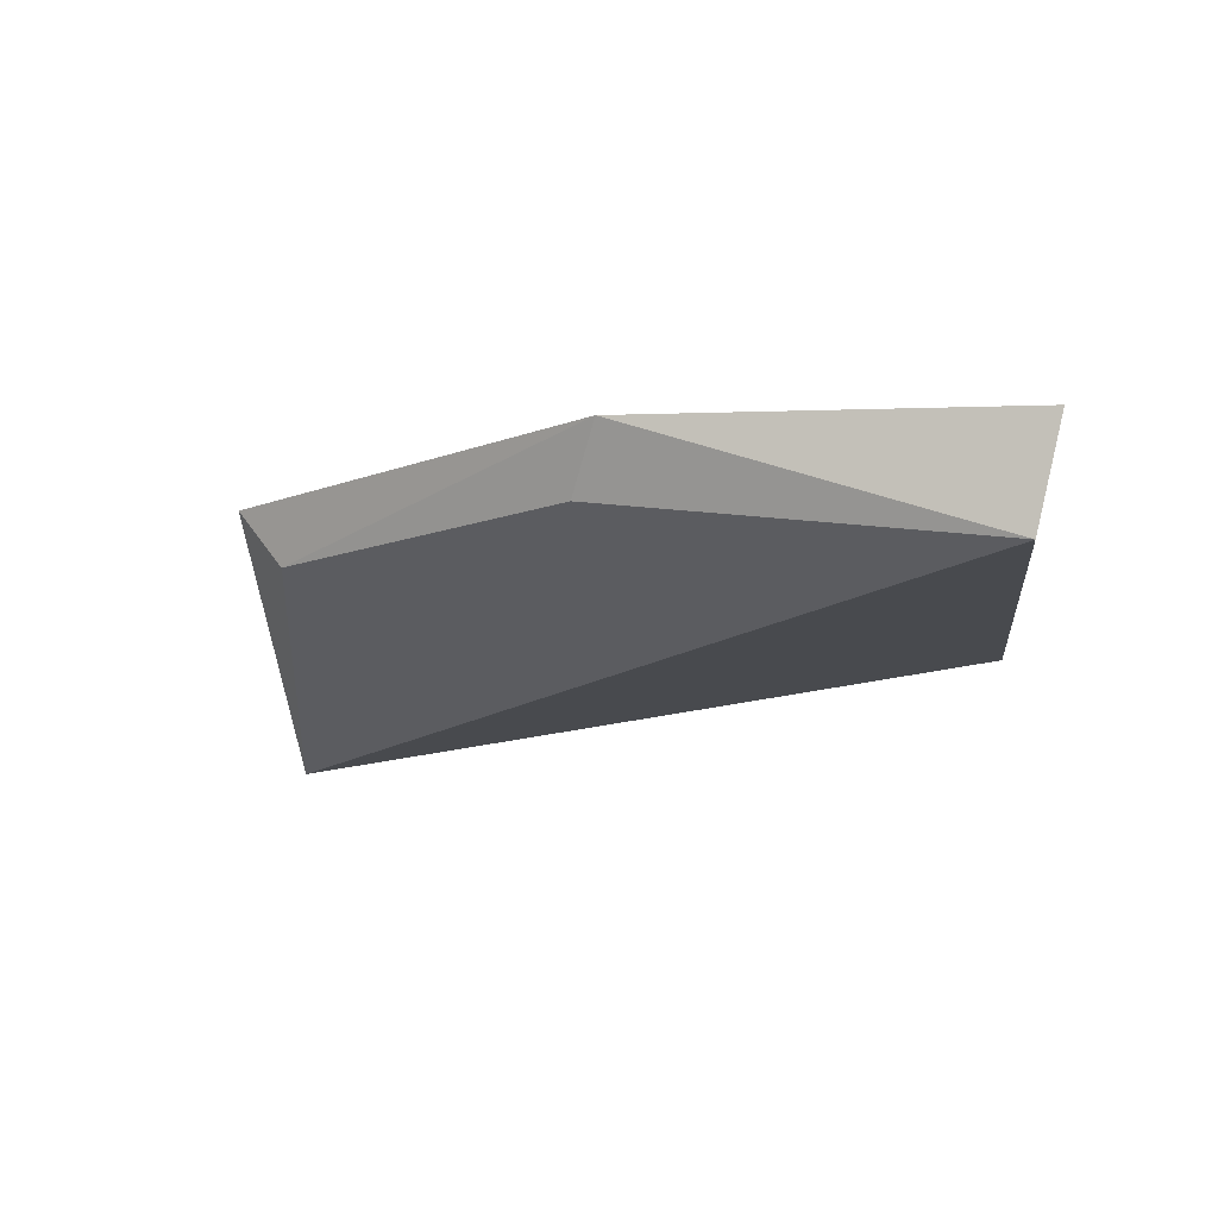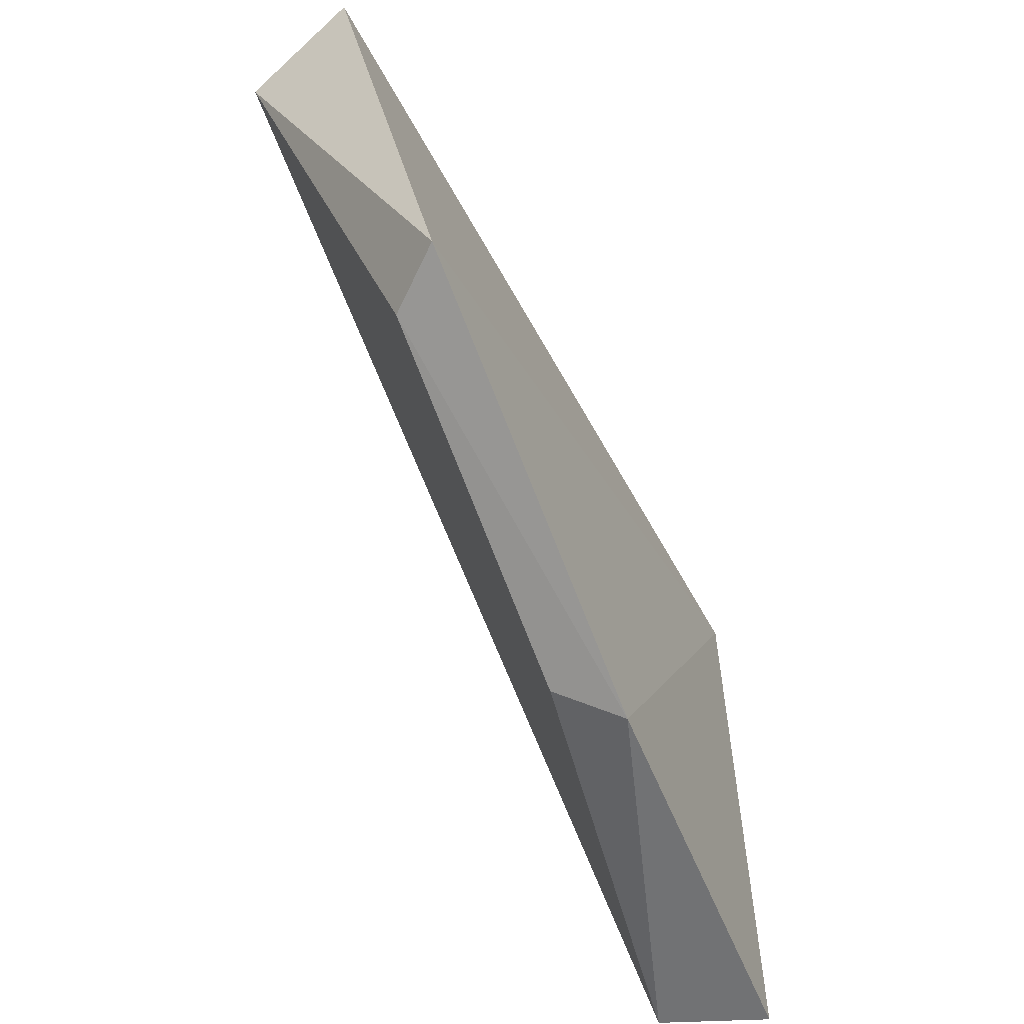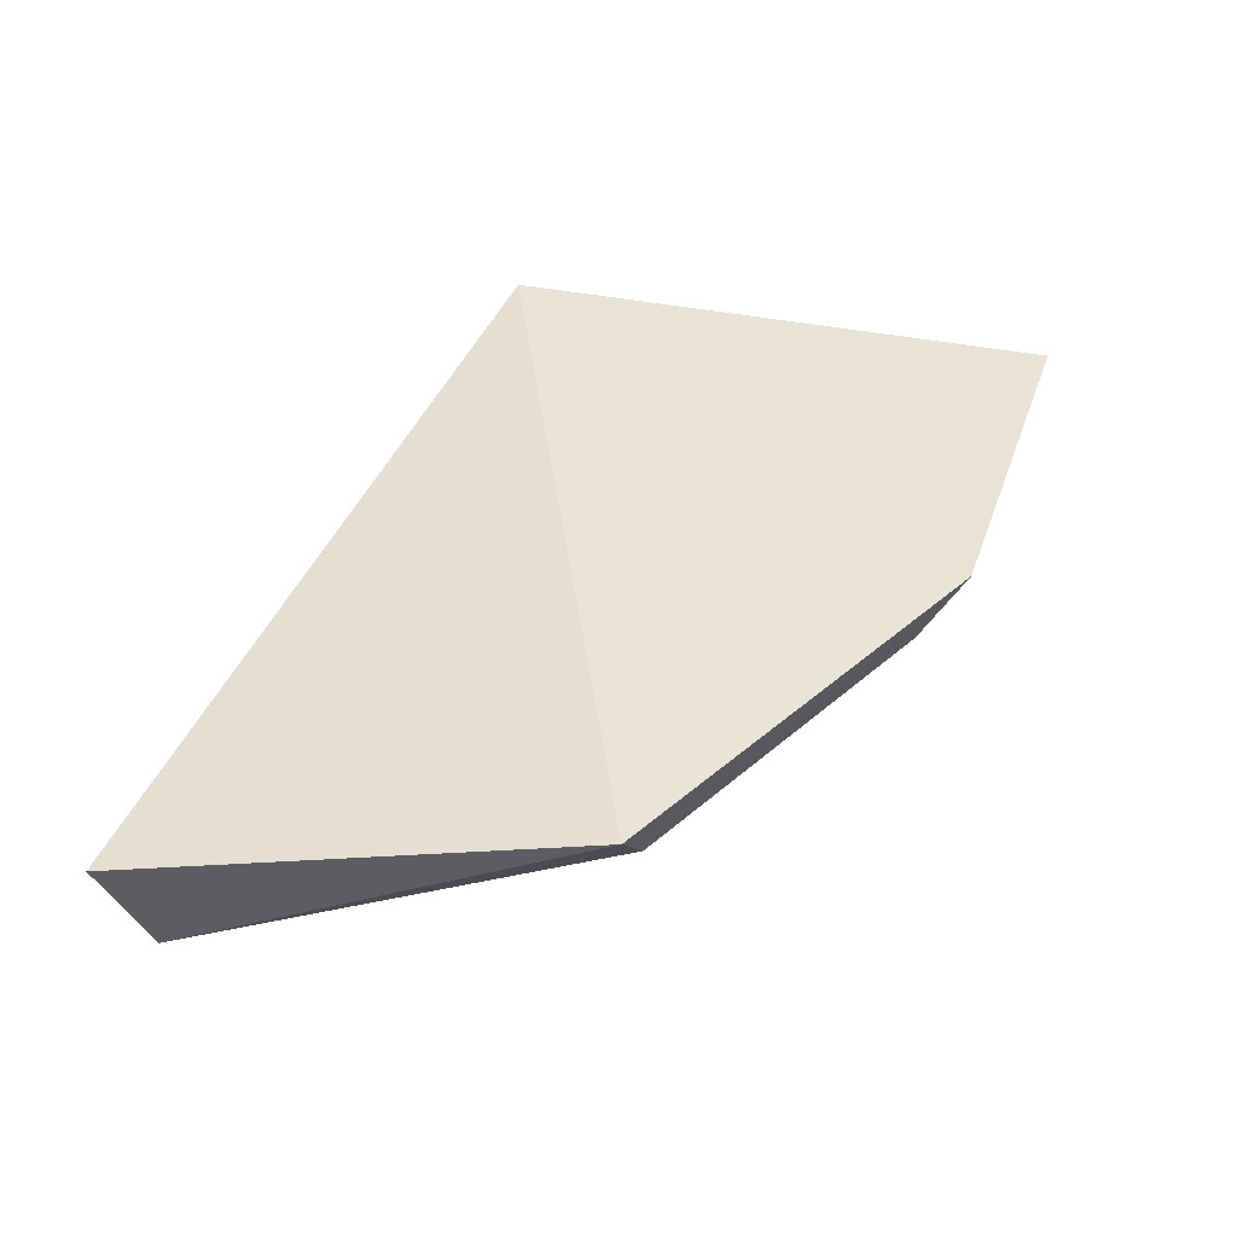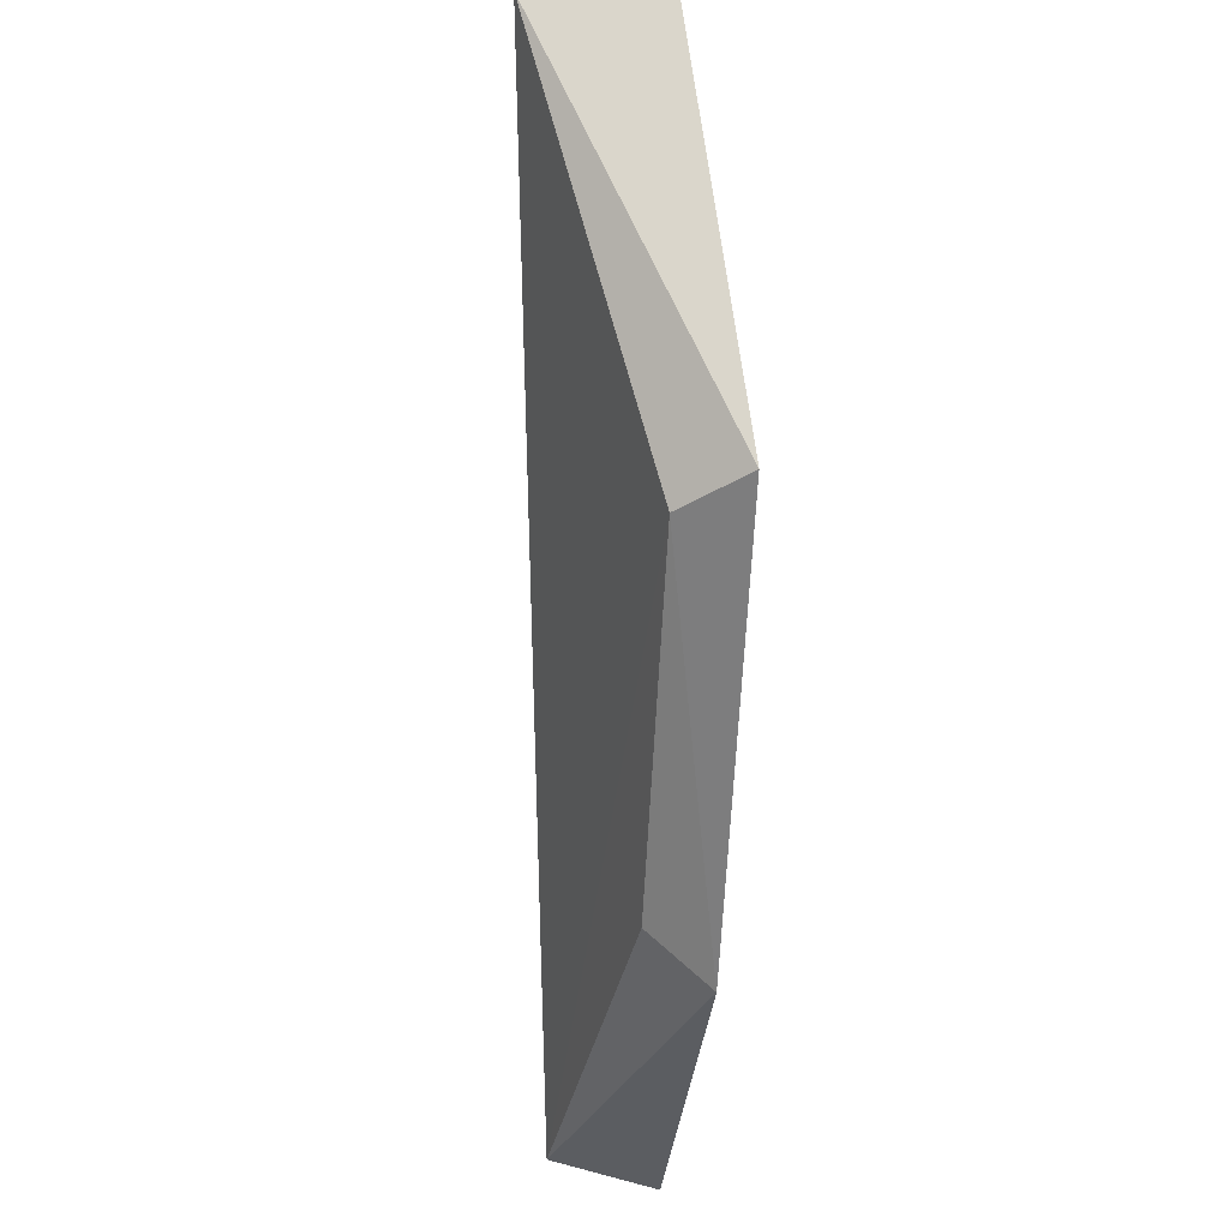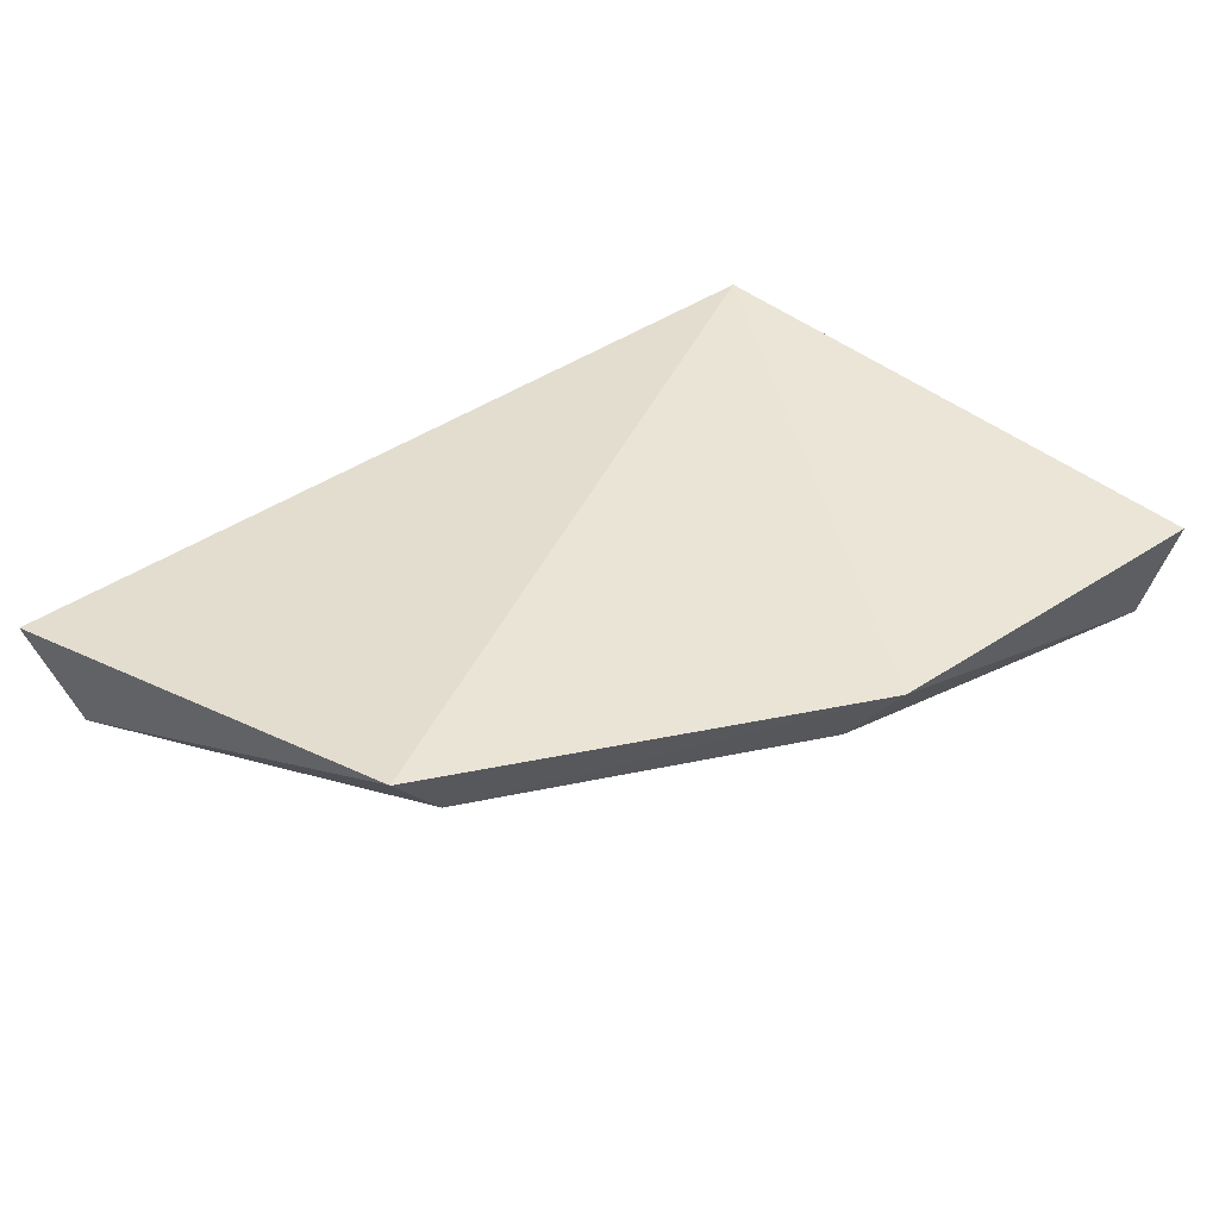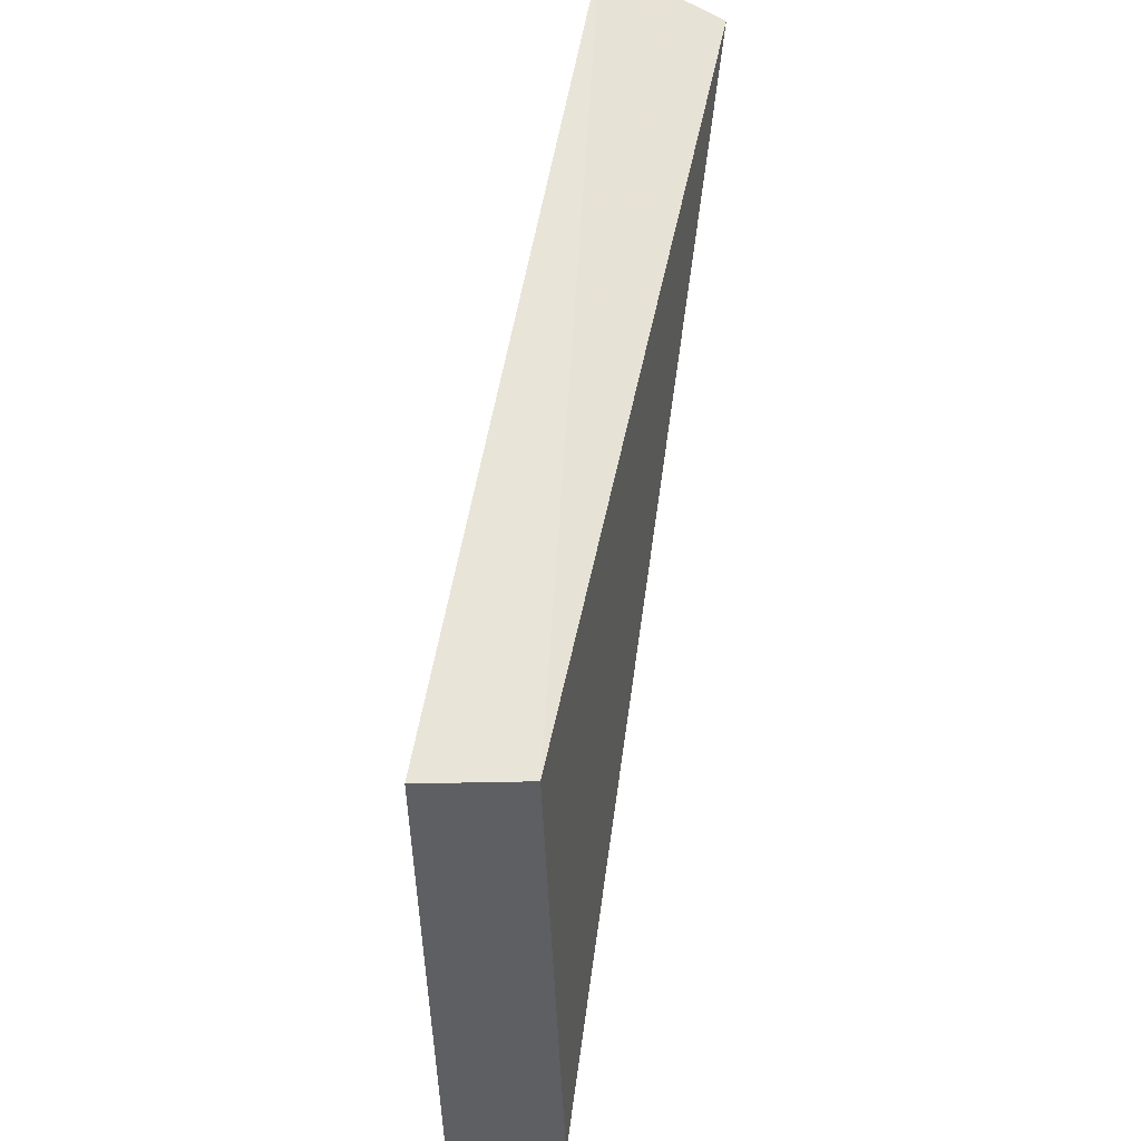
<metadata>
{"format":"obj","ext":"obj","renderer":"f3d","projection":"perspective","resolution":1024,"background":"white","views":[{"elev":-14.5,"azim":-166.7,"up":"+Y"},{"elev":-58.2,"azim":116.5,"up":"+Z"},{"elev":44.0,"azim":106.7,"up":"+Y"},{"elev":-34.2,"azim":88.1,"up":"+Z"},{"elev":44.0,"azim":138.0,"up":"+Y"},{"elev":52.7,"azim":-83.0,"up":"+Z"}]}
</metadata>
<code>
v -0.1857 -0.2081 -0.6867
v -0.1893 -0.2232 -0.6911
v -0.199 -0.2001 -0.7418
v -0.2986 -0.2045 -0.7702
v -0.2904 -0.202 -0.7
v -0.2951 -0.2177 -0.7682
v -0.2876 -0.2144 -0.7016
v -0.2502 -0.2011 -0.7686
v -0.205 -0.2078 -0.7424
v -0.2462 -0.2088 -0.7635
f 1 2 3
f 5 1 3
f 7 2 1
f 7 1 5
f 7 6 2
f 7 5 4
f 7 4 6
f 8 5 3
f 8 4 5
f 8 6 4
f 9 3 2
f 9 2 6
f 9 8 3
f 10 9 6
f 10 6 8
f 10 8 9

</code>
